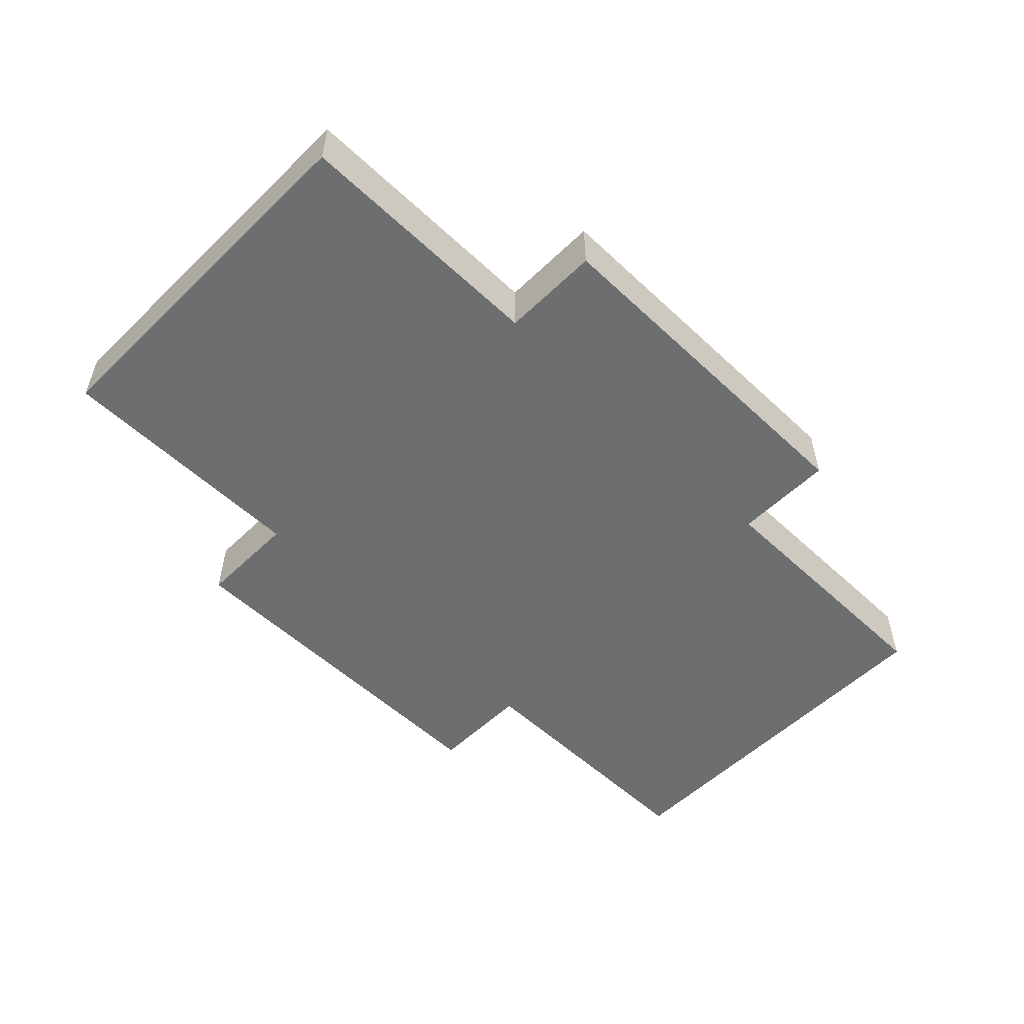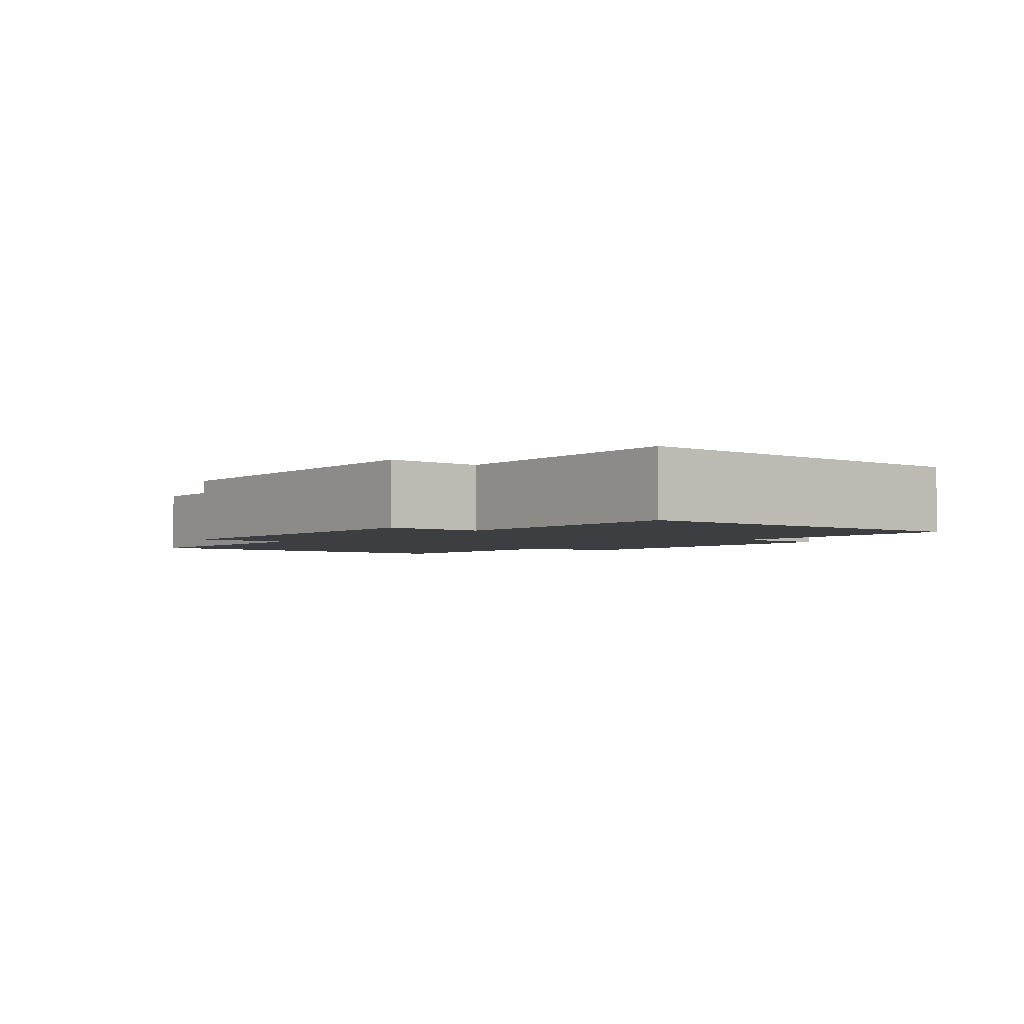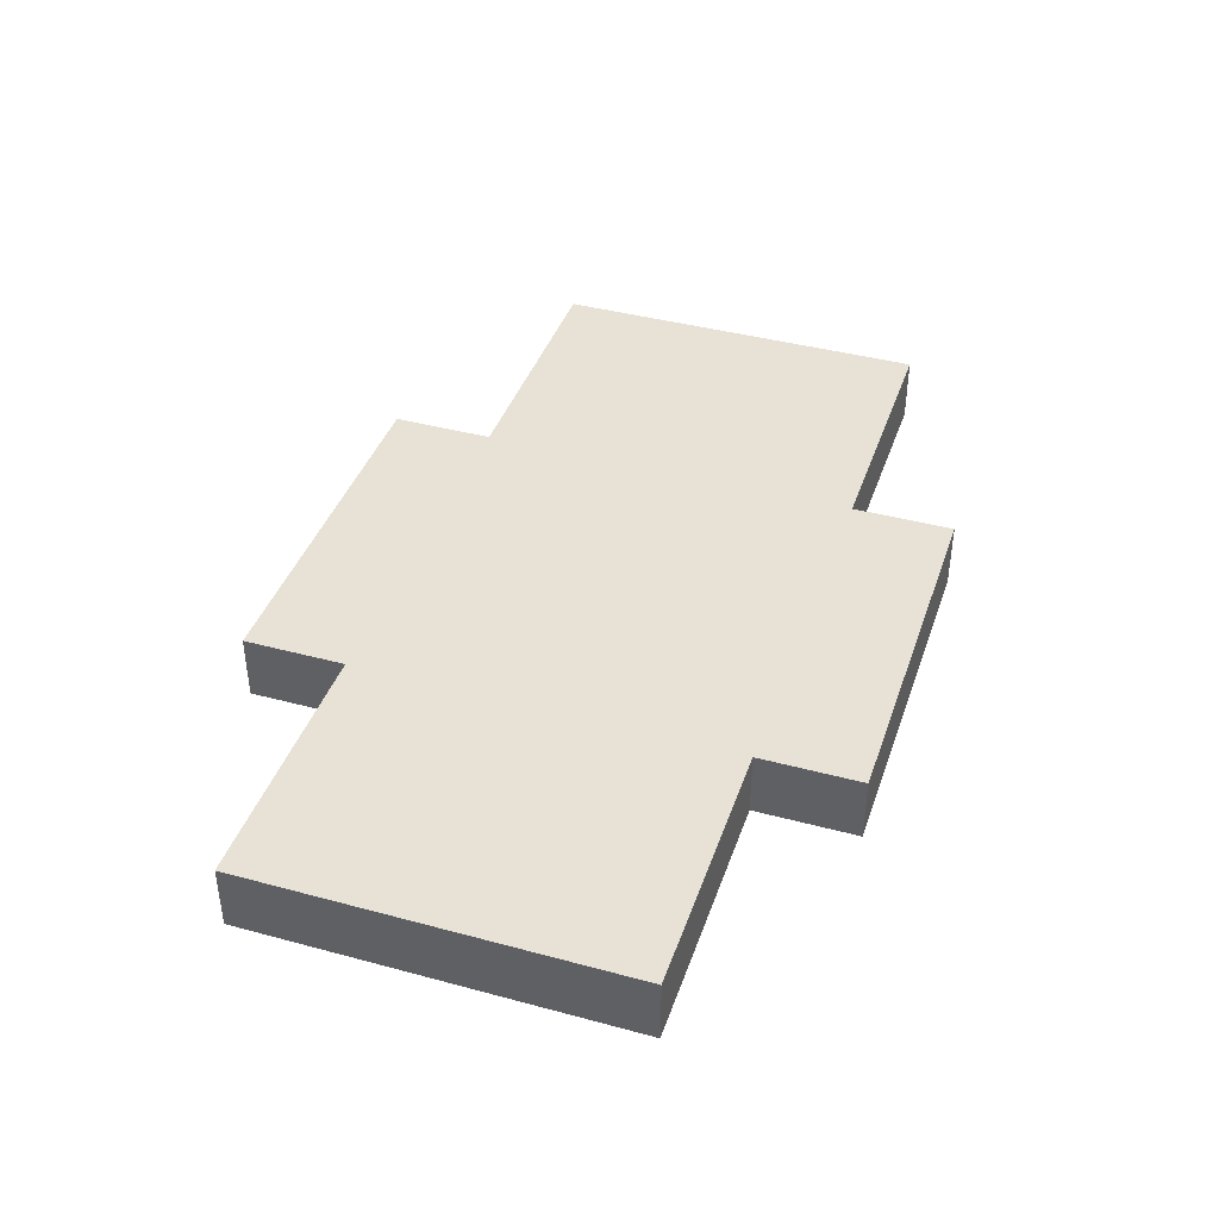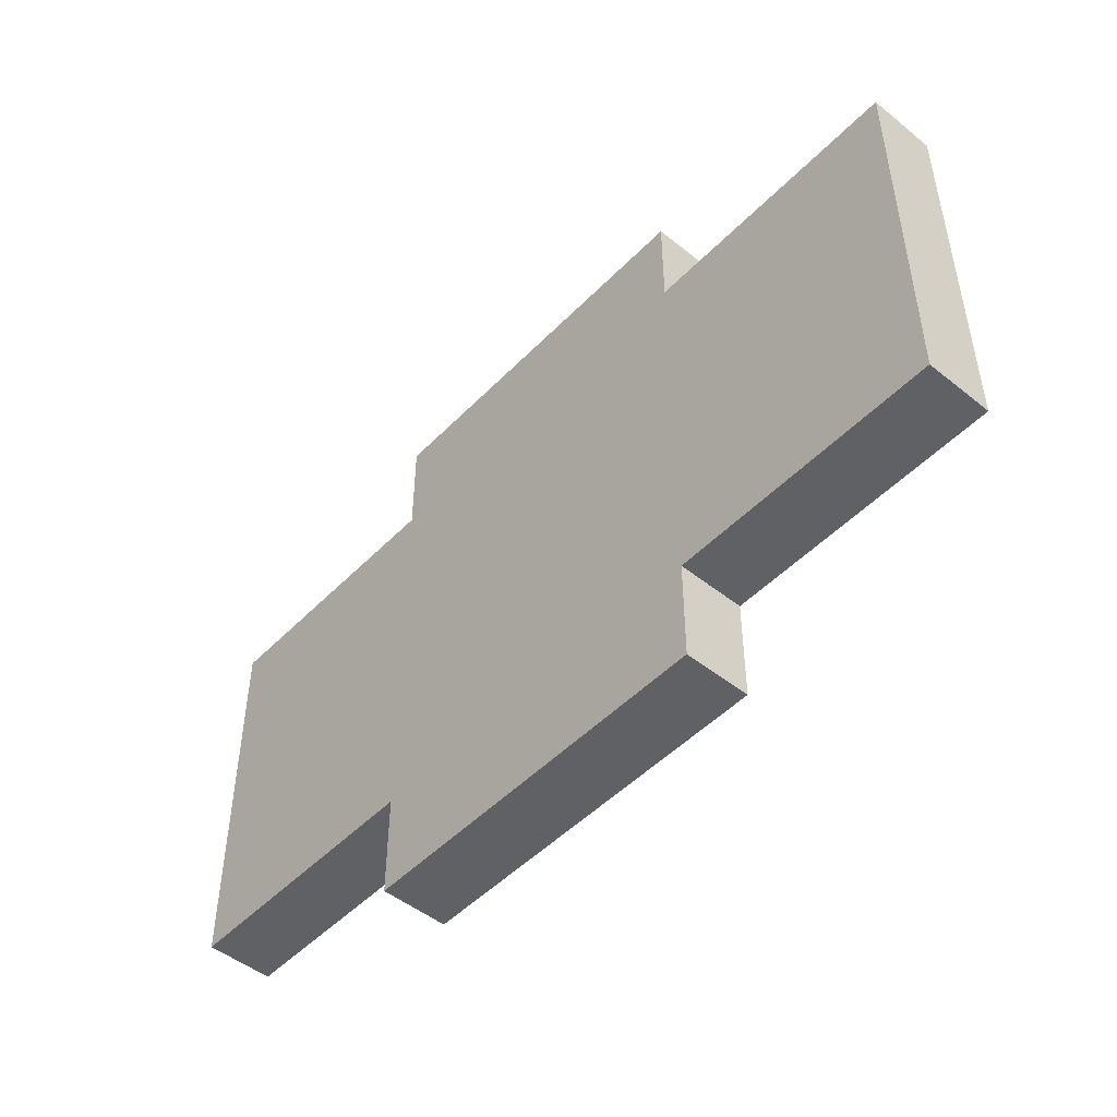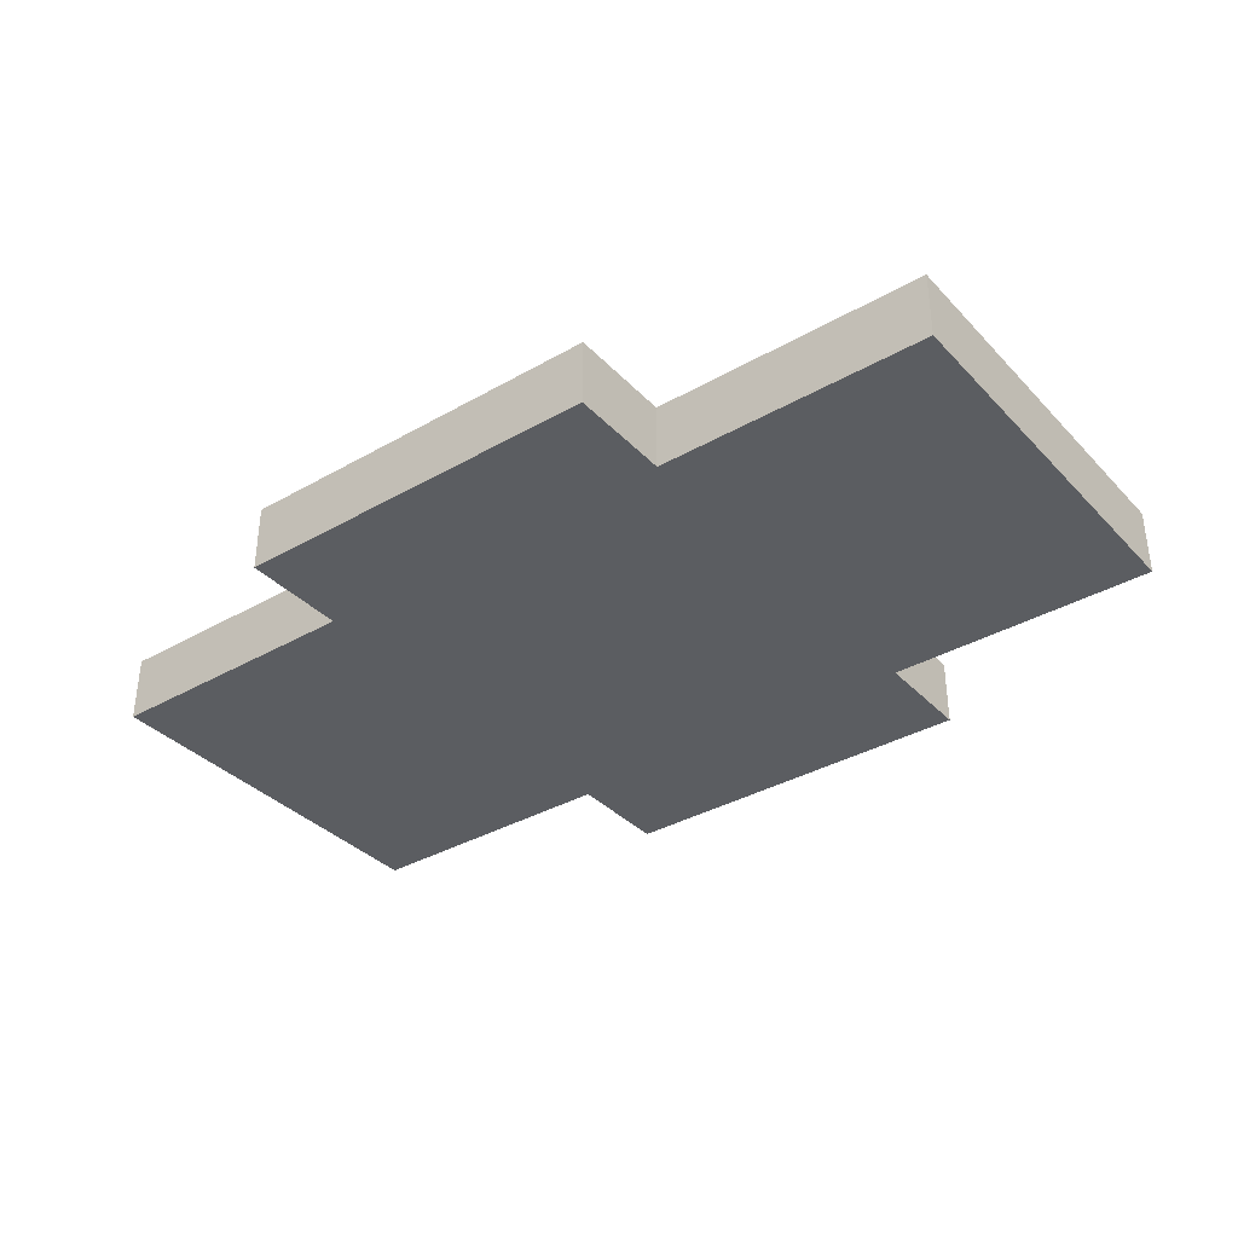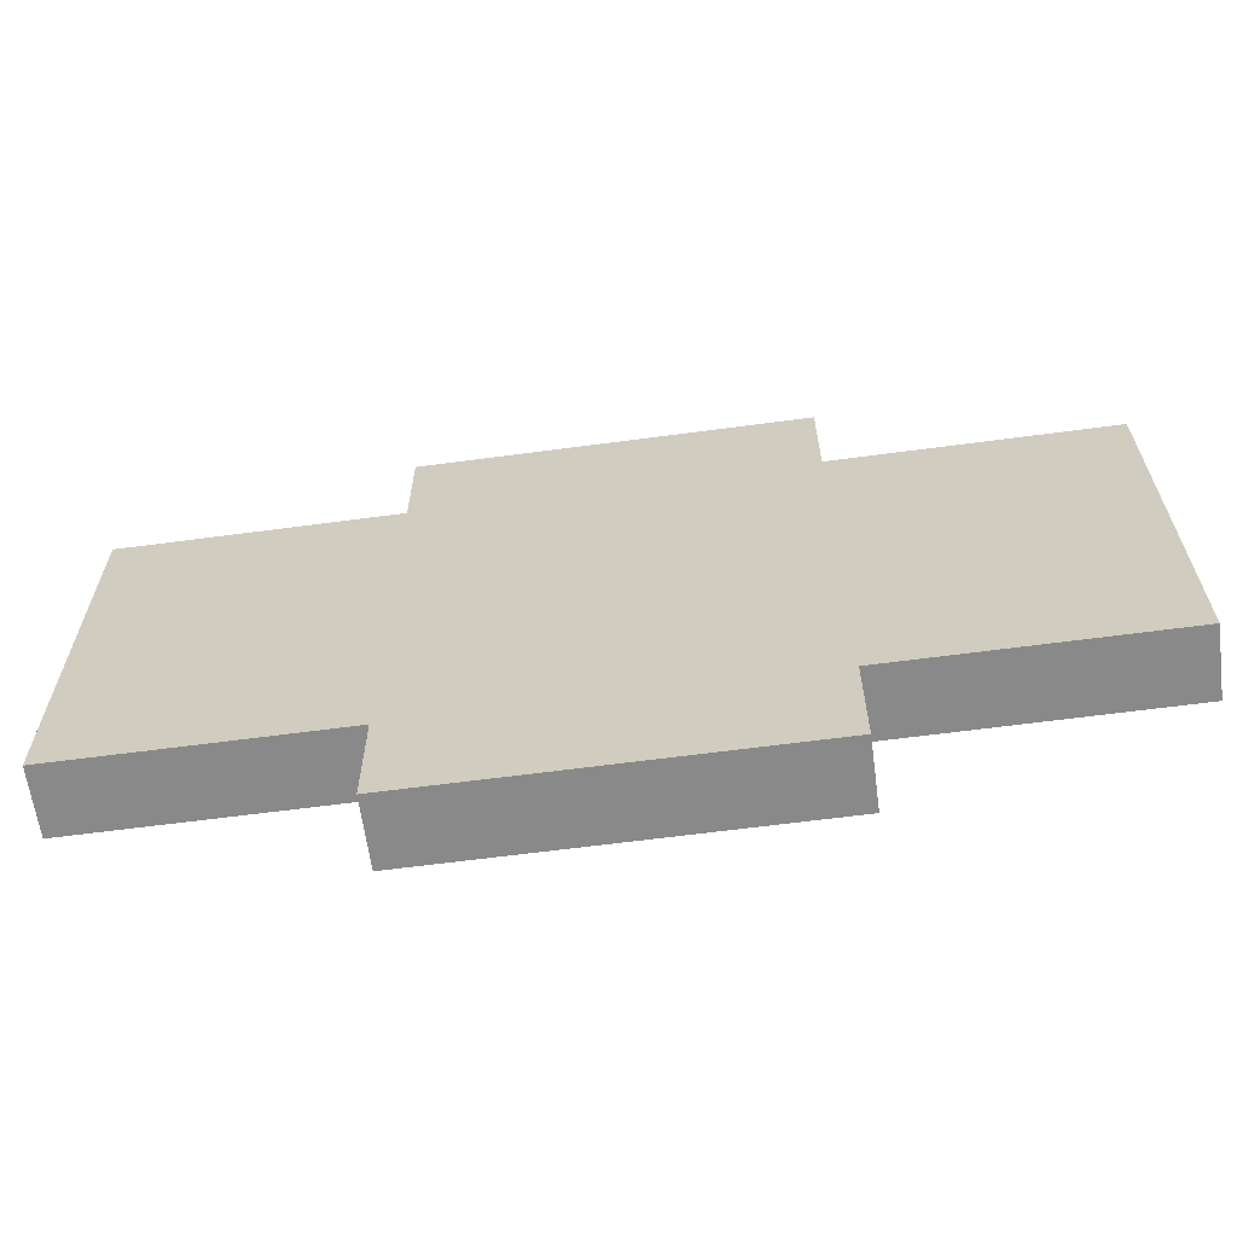
<metadata>
{"format":"obj","ext":"obj","renderer":"f3d","projection":"perspective","resolution":1024,"background":"white","views":[{"elev":-54.2,"azim":-44.6,"up":"+Y"},{"elev":-3.1,"azim":-128.3,"up":"+Y"},{"elev":40.5,"azim":108.3,"up":"+Y"},{"elev":-48.9,"azim":48.3,"up":"+Z"},{"elev":-35.7,"azim":-143.0,"up":"+Y"},{"elev":-63.2,"azim":7.7,"up":"+Z"}]}
</metadata>
<code>
o Cube
v -1.1 0.08 0.4677
v 1.1 0.08 0.4677
v 0.45 -0.08 0.7177
v -1.1 -0.08 0.4677
v 1.1 -0.08 0.4677
v -0.45 0.08 0.4677
v -0.45 -0.08 0.7177
v -0.45 0.08 0.7177
v 0.45 -0.08 0.4677
v 0.45 0.08 0.7177
v -1.1 0.08 -0.4677
v 1.1 -0.08 -0.4677
v 1.1 0.08 -0.4677
v -1.1 -0.08 0
v -0.45 0.08 -0.7177
v 0.45 -0.08 -0.7177
v 0.45 0.08 -0.7177
v 1.1 -0.08 0
v -1.1 -0.08 -0.4677
v -1.1 0.08 0
v -0.45 0.08 -0.4677
v -0.45 -0.08 -0.7177
v 0.45 -0.08 -0.4677
v 1.1 0.08 0
v 0.45 0.08 0.4677
v -0.45 -0.08 0.4677
v -0.45 -0.08 -0.4677
v 0.45 0.08 -0.4677
f 24 5 18
f 26 1 4
f 18 9 26
f 20 6 25
f 10 7 3
f 25 5 2
f 10 9 25
f 1 14 4
f 7 6 26
f 12 24 18
f 11 27 19
f 27 23 18
f 28 21 20
f 22 17 16
f 12 28 13
f 21 22 27
f 23 17 28
f 14 11 19
f 8 25 6
f 3 26 9
f 27 16 23
f 28 15 21
f 24 2 5
f 26 6 1
f 4 14 18
f 18 5 9
f 26 4 18
f 2 24 20
f 20 1 6
f 25 2 20
f 10 8 7
f 25 9 5
f 10 3 9
f 1 20 14
f 7 8 6
f 12 13 24
f 11 21 27
f 18 14 19
f 18 19 27
f 23 12 18
f 20 24 13
f 20 13 28
f 21 11 20
f 22 15 17
f 12 23 28
f 21 15 22
f 23 16 17
f 14 20 11
f 8 10 25
f 3 7 26
f 27 22 16
f 28 17 15

</code>
